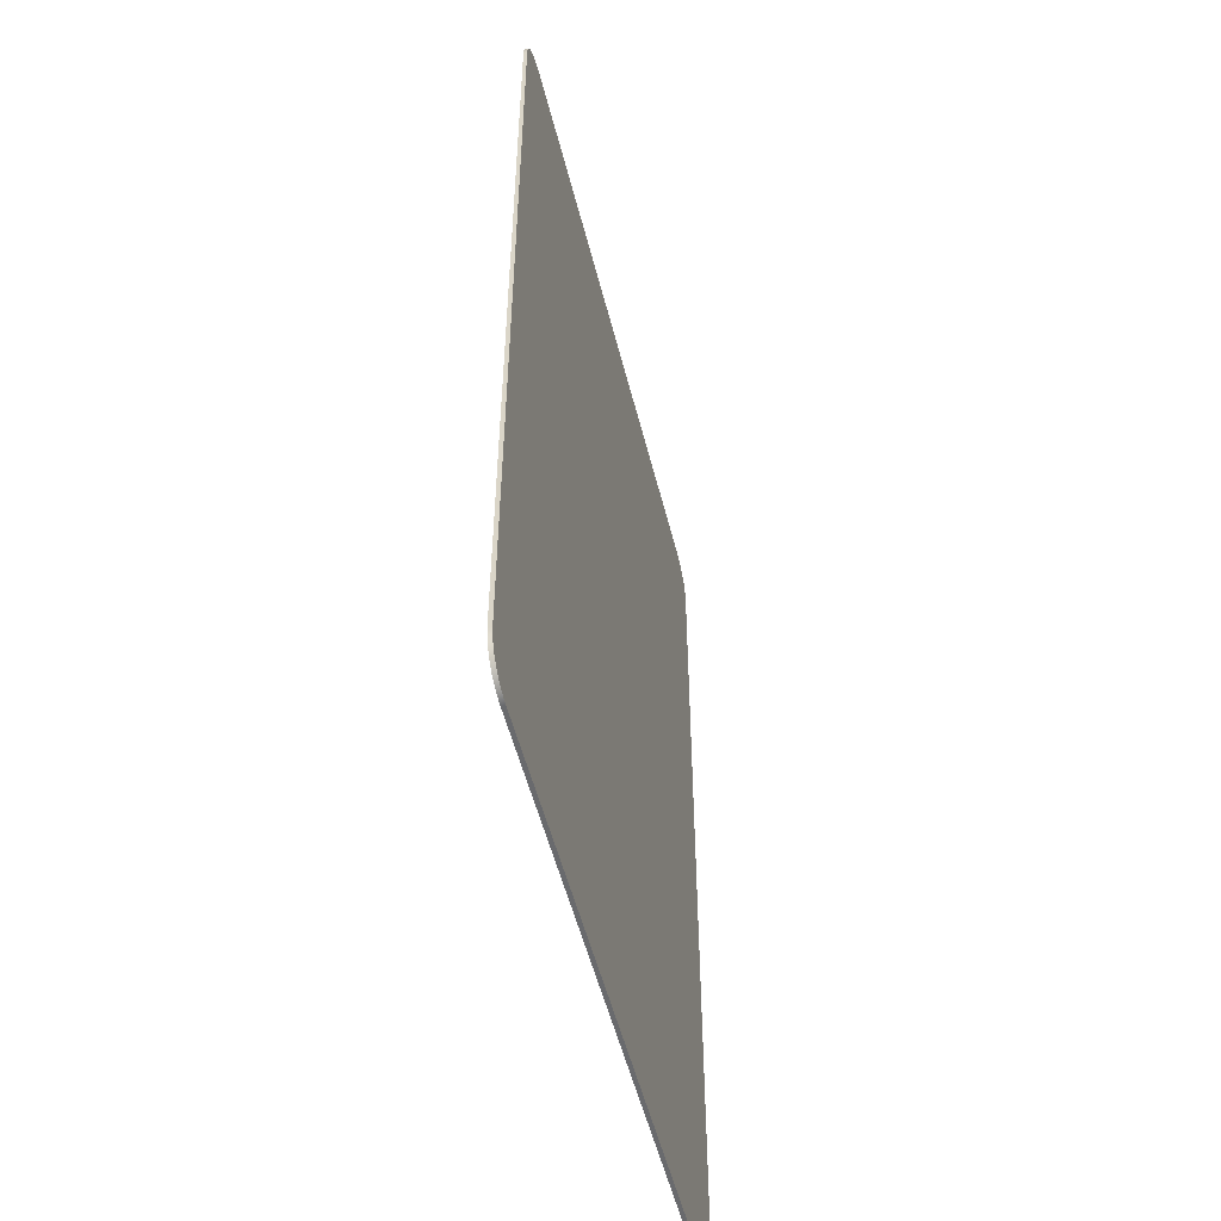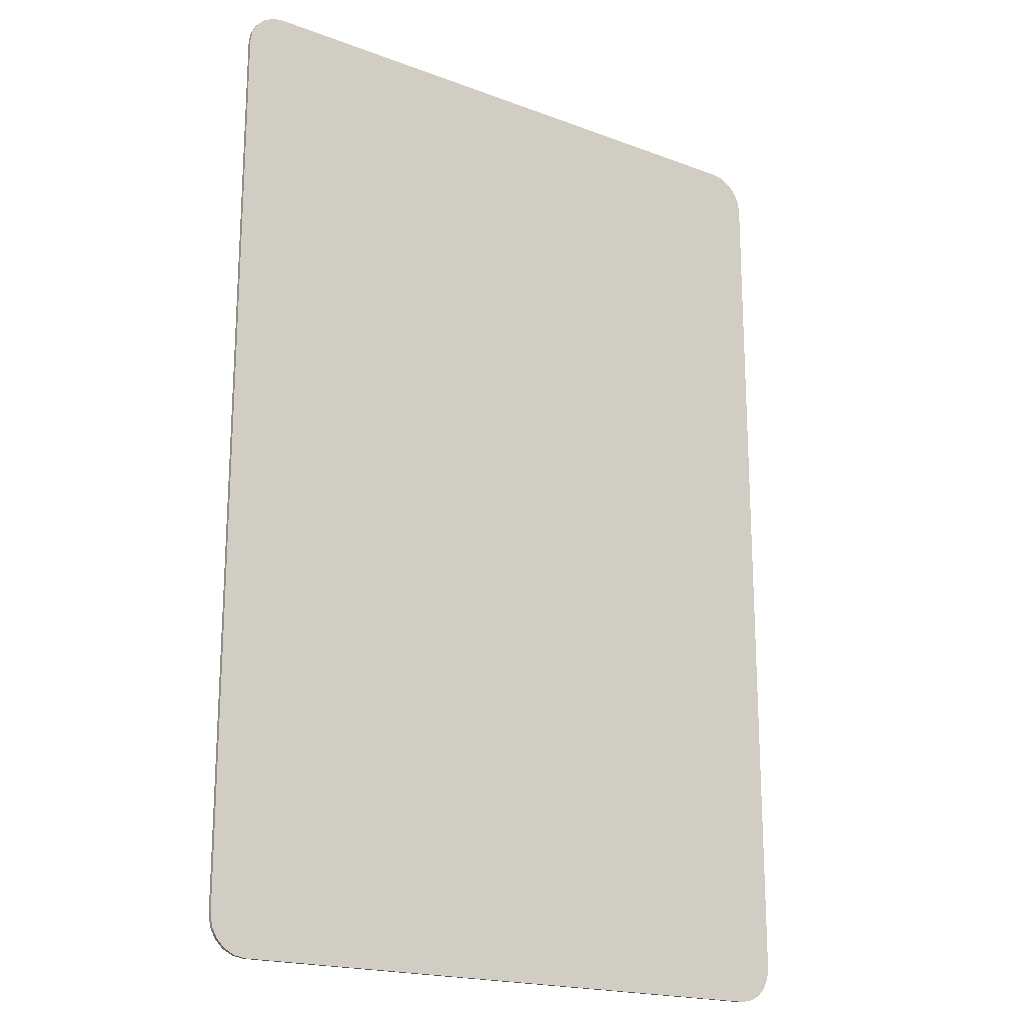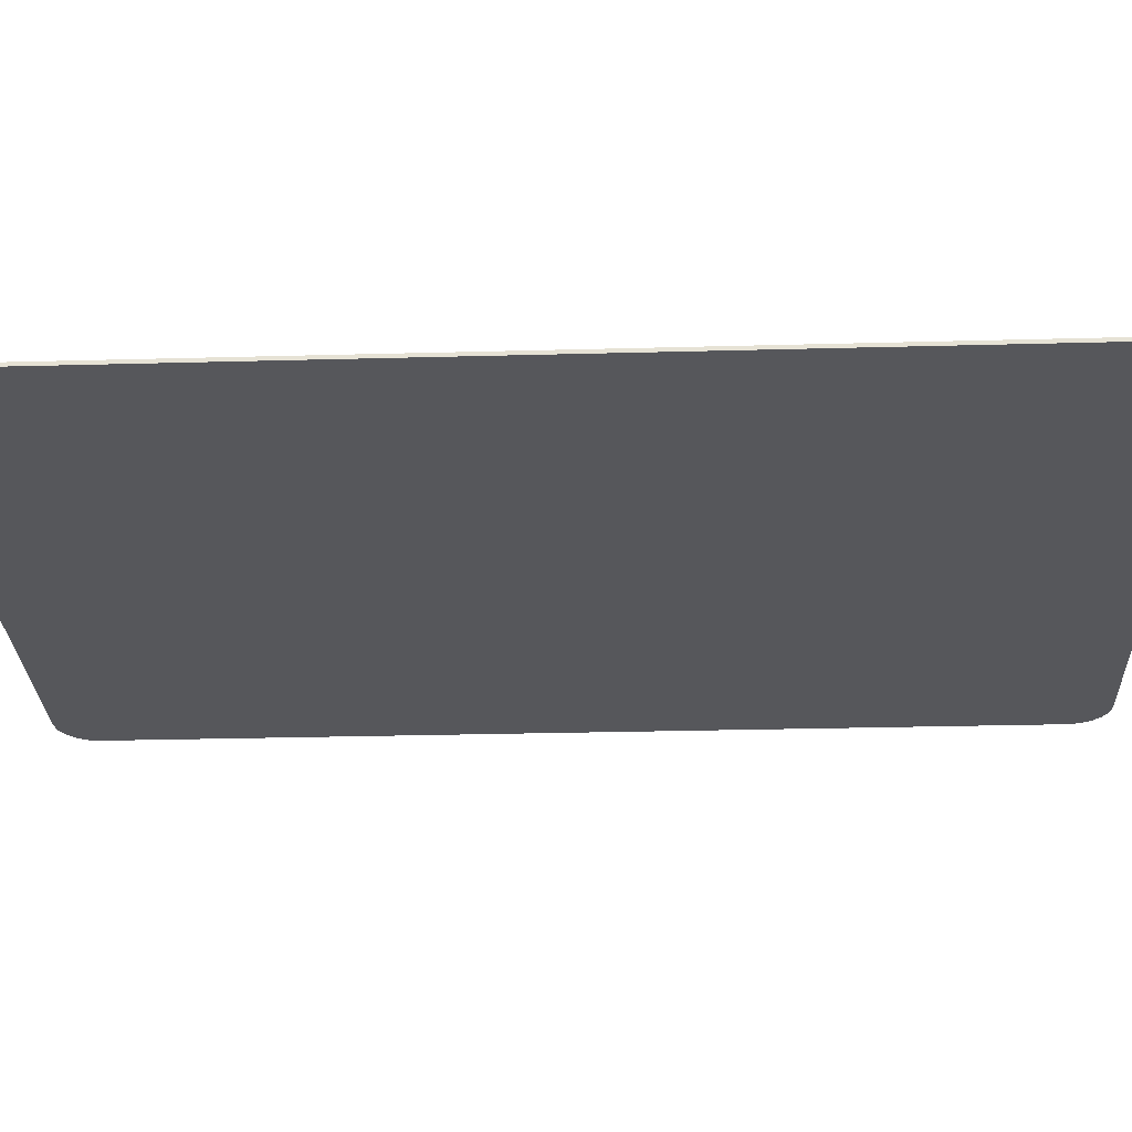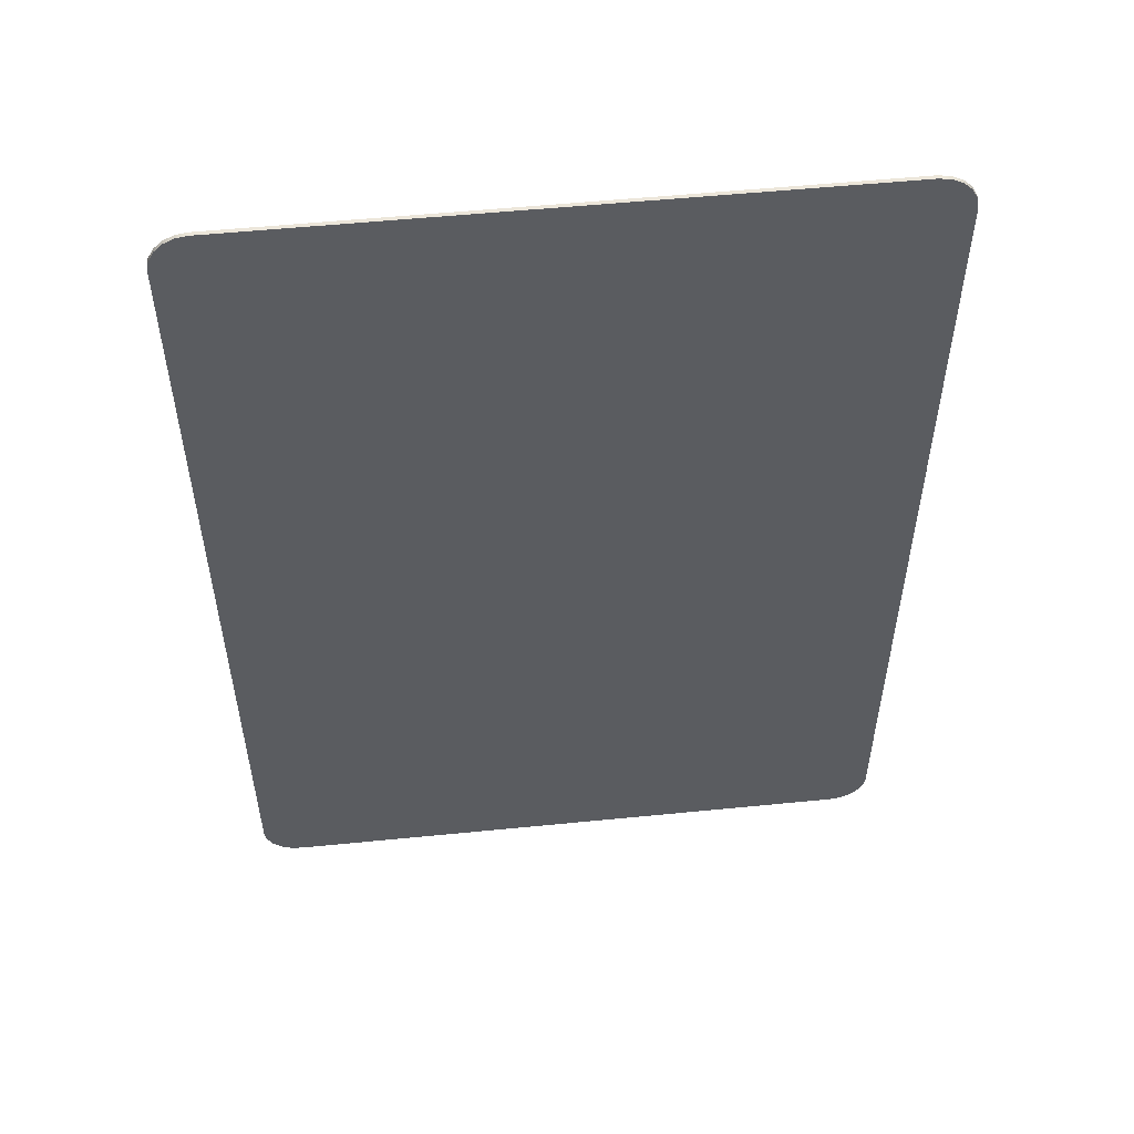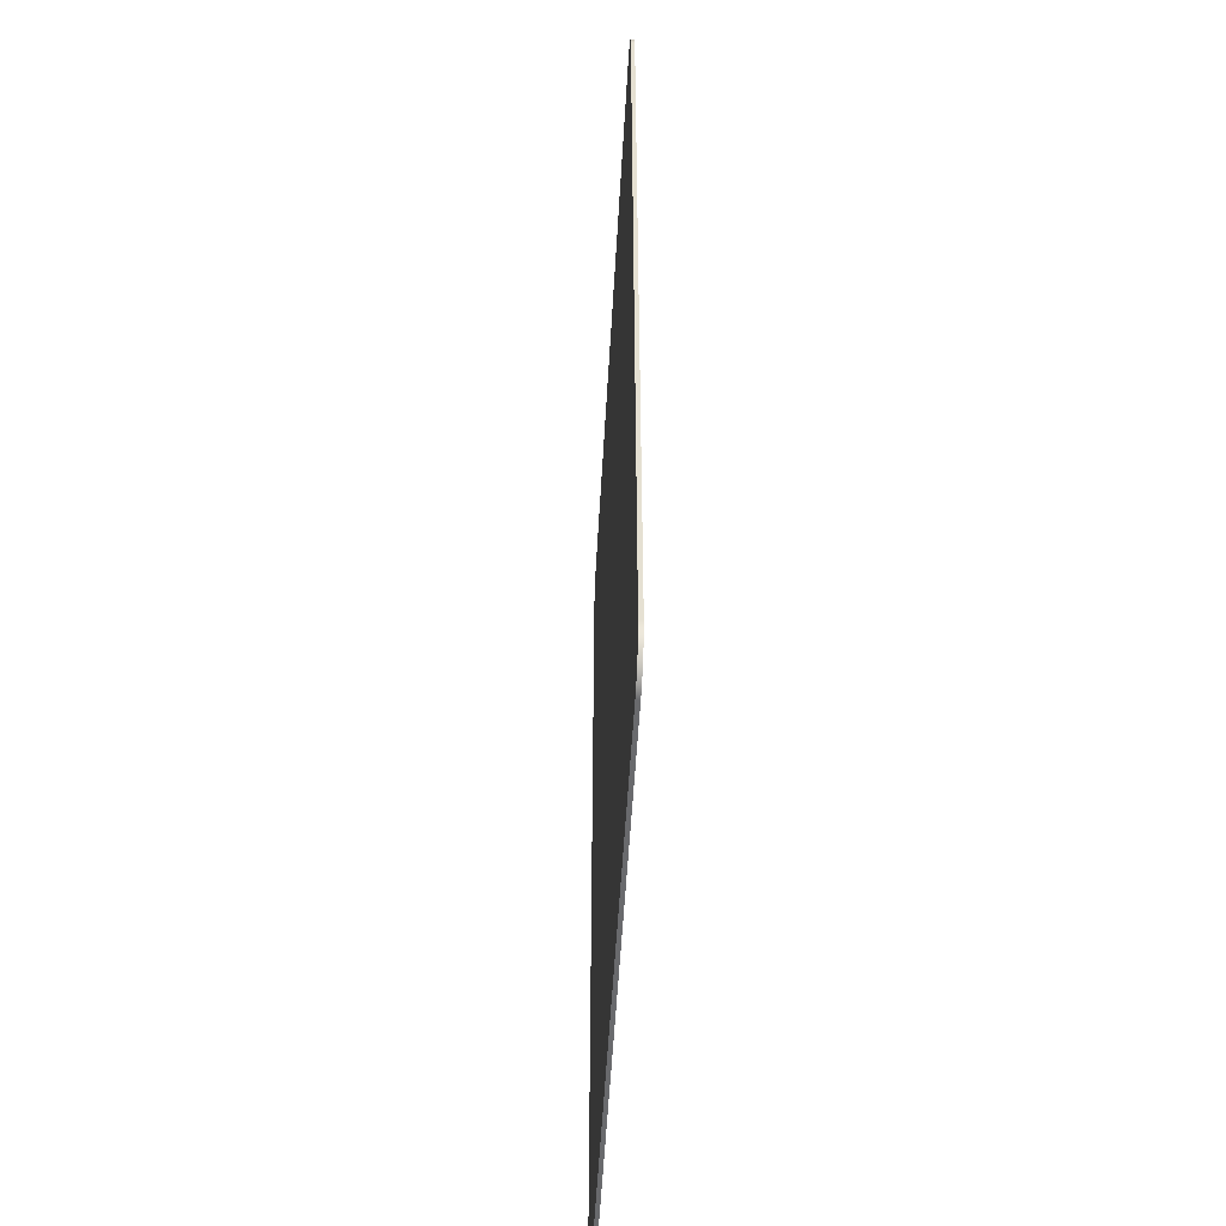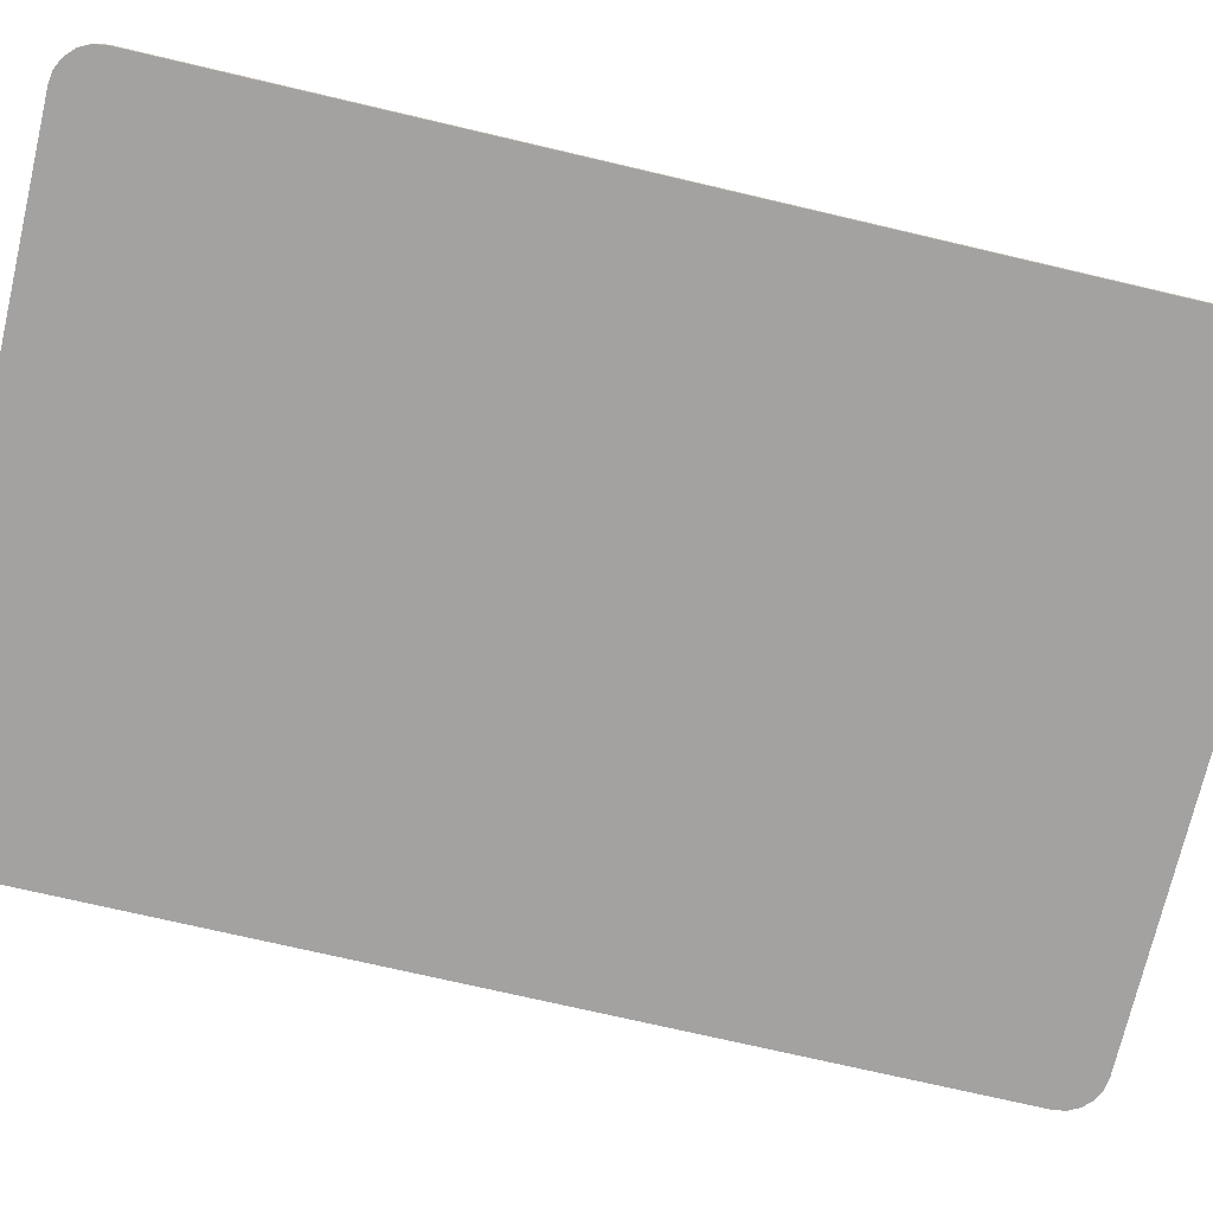
<metadata>
{"format":"obj","ext":"obj","renderer":"f3d","projection":"perspective","resolution":1024,"background":"white","views":[{"elev":-53.1,"azim":104.0,"up":"+Z"},{"elev":-19.2,"azim":144.8,"up":"+Z"},{"elev":-27.4,"azim":92.4,"up":"+Y"},{"elev":54.3,"azim":174.0,"up":"+Z"},{"elev":-53.0,"azim":-93.2,"up":"+Z"},{"elev":-72.7,"azim":-103.2,"up":"+Y"}]}
</metadata>
<code>
v 16.65 0 1.11e-15
v 1 0 0
v 1 0.1 0
v 16.65 0.1 1.11e-15
v 17.65 0 1
v 17.6 0 0.691
v 17.46 0 0.4122
v 17.24 0 0.191
v 16.96 0 0.04894
v 16.65 0 1.11e-15
v 16.65 0.1 1.11e-15
v 16.96 0.1 0.04894
v 17.24 0.1 0.191
v 17.46 0.1 0.4122
v 17.6 0.1 0.691
v 17.65 0.1 1
v 17.65 0 24.8
v 17.65 0 1
v 17.65 0.1 1
v 17.65 0.1 24.8
v 16.65 0 25.8
v 16.96 0 25.75
v 17.24 0 25.61
v 17.46 0 25.39
v 17.6 0 25.11
v 17.65 0 24.8
v 17.65 0.1 24.8
v 17.6 0.1 25.11
v 17.46 0.1 25.39
v 17.24 0.1 25.61
v 16.96 0.1 25.75
v 16.65 0.1 25.8
v 1 0 25.8
v 16.65 0 25.8
v 16.65 0.1 25.8
v 1 0.1 25.8
v -4.441e-16 0 24.8
v 0.04894 0 25.11
v 0.191 0 25.39
v 0.4122 0 25.61
v 0.691 0 25.75
v 1 0 25.8
v 1 0.1 25.8
v 0.691 0.1 25.75
v 0.4122 0.1 25.61
v 0.191 0.1 25.39
v 0.04894 0.1 25.11
v -4.441e-16 0.1 24.8
v 0 0 1
v -4.441e-16 0 24.8
v -4.441e-16 0.1 24.8
v 0 0.1 1
v 1 0 0
v 0.691 0 0.04894
v 0.4122 0 0.191
v 0.191 0 0.4122
v 0.04894 0 0.691
v 0 0 1
v 0 0.1 1
v 0.04894 0.1 0.691
v 0.191 0.1 0.4122
v 0.4122 0.1 0.191
v 0.691 0.1 0.04894
v 1 0.1 0
v 1 0.1 0
v 0.691 0.1 0.04894
v 0.4122 0.1 0.191
v 0.191 0.1 0.4122
v 0.04894 0.1 0.691
v 0 0.1 1
v -4.441e-16 0.1 24.8
v 0.04894 0.1 25.11
v 0.191 0.1 25.39
v 0.4122 0.1 25.61
v 0.691 0.1 25.75
v 1 0.1 25.8
v 16.65 0.1 25.8
v 16.96 0.1 25.75
v 17.24 0.1 25.61
v 17.46 0.1 25.39
v 17.6 0.1 25.11
v 17.65 0.1 24.8
v 17.65 0.1 1
v 17.6 0.1 0.691
v 17.46 0.1 0.4122
v 17.24 0.1 0.191
v 16.96 0.1 0.04894
v 16.65 0.1 1.11e-15
v 0 0 1
v 0.04894 0 0.691
v 0.191 0 0.4122
v 0.4122 0 0.191
v 0.691 0 0.04894
v 1 0 0
v 16.65 0 1.11e-15
v 16.96 0 0.04894
v 17.24 0 0.191
v 17.46 0 0.4122
v 17.6 0 0.691
v 17.65 0 1
v 17.65 0 24.8
v 17.6 0 25.11
v 17.46 0 25.39
v 17.24 0 25.61
v 16.96 0 25.75
v 16.65 0 25.8
v 1 0 25.8
v 0.691 0 25.75
v 0.4122 0 25.61
v 0.191 0 25.39
v 0.04894 0 25.11
v -4.441e-16 0 24.8
g 9bb31d9e-e366-11ea-923f-54bf646e7e1f
f 1 2 4
f 4 2 3
g 9bb42f12-e366-11ea-abd7-54bf646e7e1f
f 16 5 15
f 15 5 6
f 15 6 14
f 14 6 7
f 14 7 13
f 13 7 8
f 13 8 12
f 12 8 9
f 12 9 11
f 11 9 10
g 9bb58ea8-e366-11ea-8619-54bf646e7e1f
f 17 18 20
f 20 18 19
g 9bb6a01c-e366-11ea-815e-54bf646e7e1f
f 32 21 31
f 31 21 22
f 31 22 30
f 30 22 23
f 30 23 29
f 29 23 24
f 29 24 28
f 28 24 25
f 28 25 27
f 27 25 26
g 9bb7b1a2-e366-11ea-a3d5-54bf646e7e1f
f 33 34 36
f 36 34 35
g 9bb89bfa-e366-11ea-a8f9-54bf646e7e1f
f 48 37 47
f 47 37 38
f 47 38 46
f 46 38 39
f 46 39 45
f 45 39 40
f 45 40 44
f 44 40 41
f 44 41 43
f 43 41 42
g 9bb9ad7e-e366-11ea-8a46-54bf646e7e1f
f 49 50 52
f 52 50 51
g 9bba97f0-e366-11ea-bd06-54bf646e7e1f
f 64 53 63
f 63 53 54
f 63 54 62
f 62 54 55
f 62 55 61
f 61 55 56
f 61 56 60
f 60 56 57
f 60 57 59
f 59 57 58
g 9bbba950-e366-11ea-8b4f-54bf646e7e1f
f 66 70 65
f 65 70 71
f 65 71 76
f 76 71 75
f 75 71 74
f 74 71 73
f 73 71 72
f 66 67 70
f 70 67 68
f 70 68 69
f 76 77 65
f 65 77 88
f 88 77 82
f 88 82 83
f 77 78 82
f 82 78 79
f 82 79 80
f 80 81 82
f 84 85 83
f 83 85 86
f 83 86 87
f 87 88 83
g 9bbcbad8-e366-11ea-bfc8-54bf646e7e1f
f 90 91 89
f 89 91 92
f 89 92 93
f 93 94 89
f 89 94 112
f 112 94 107
f 112 107 108
f 94 95 107
f 107 95 106
f 106 95 101
f 106 101 105
f 105 101 104
f 104 101 103
f 103 101 102
f 101 95 100
f 100 95 96
f 100 96 97
f 97 98 100
f 100 98 99
f 108 109 112
f 112 109 110
f 112 110 111

</code>
